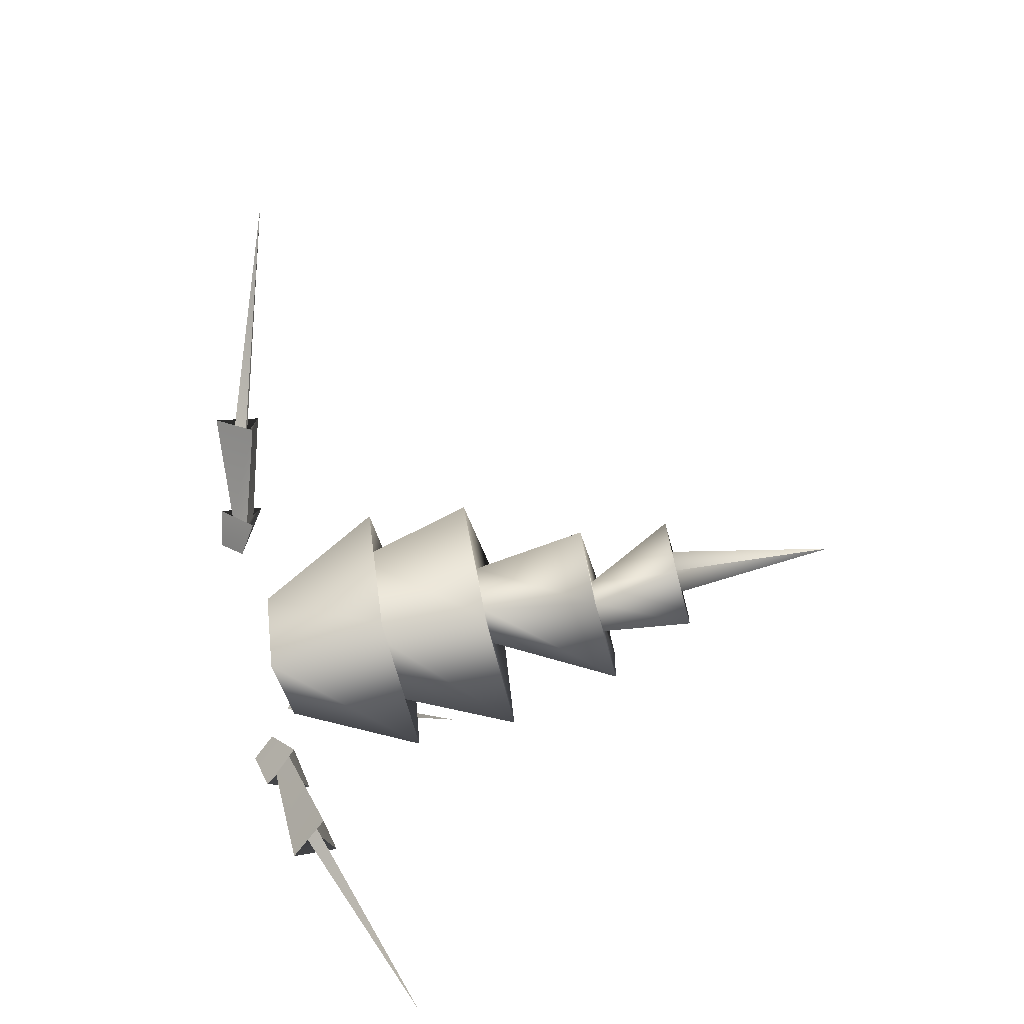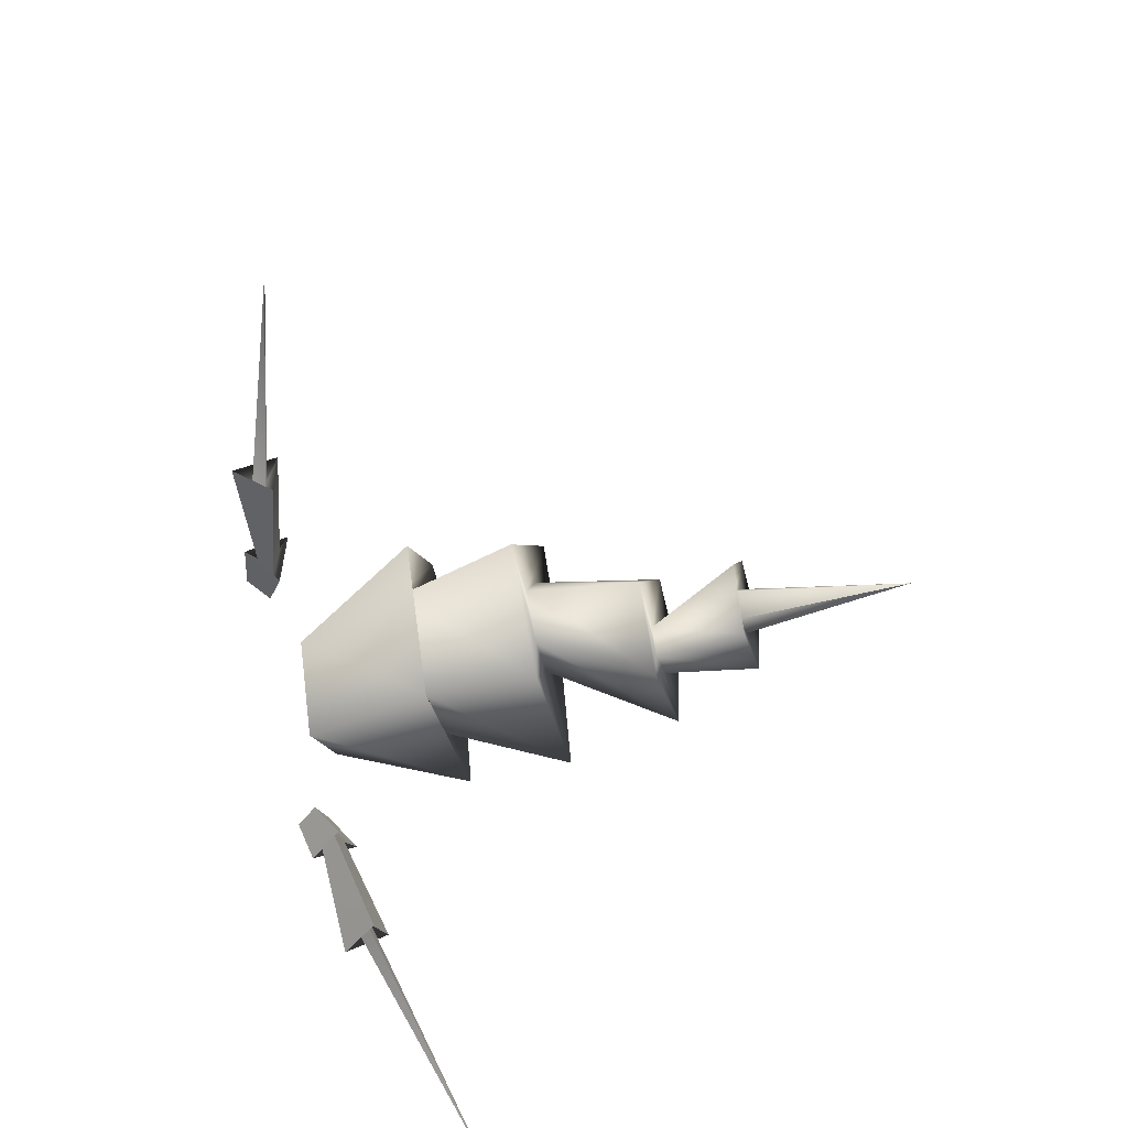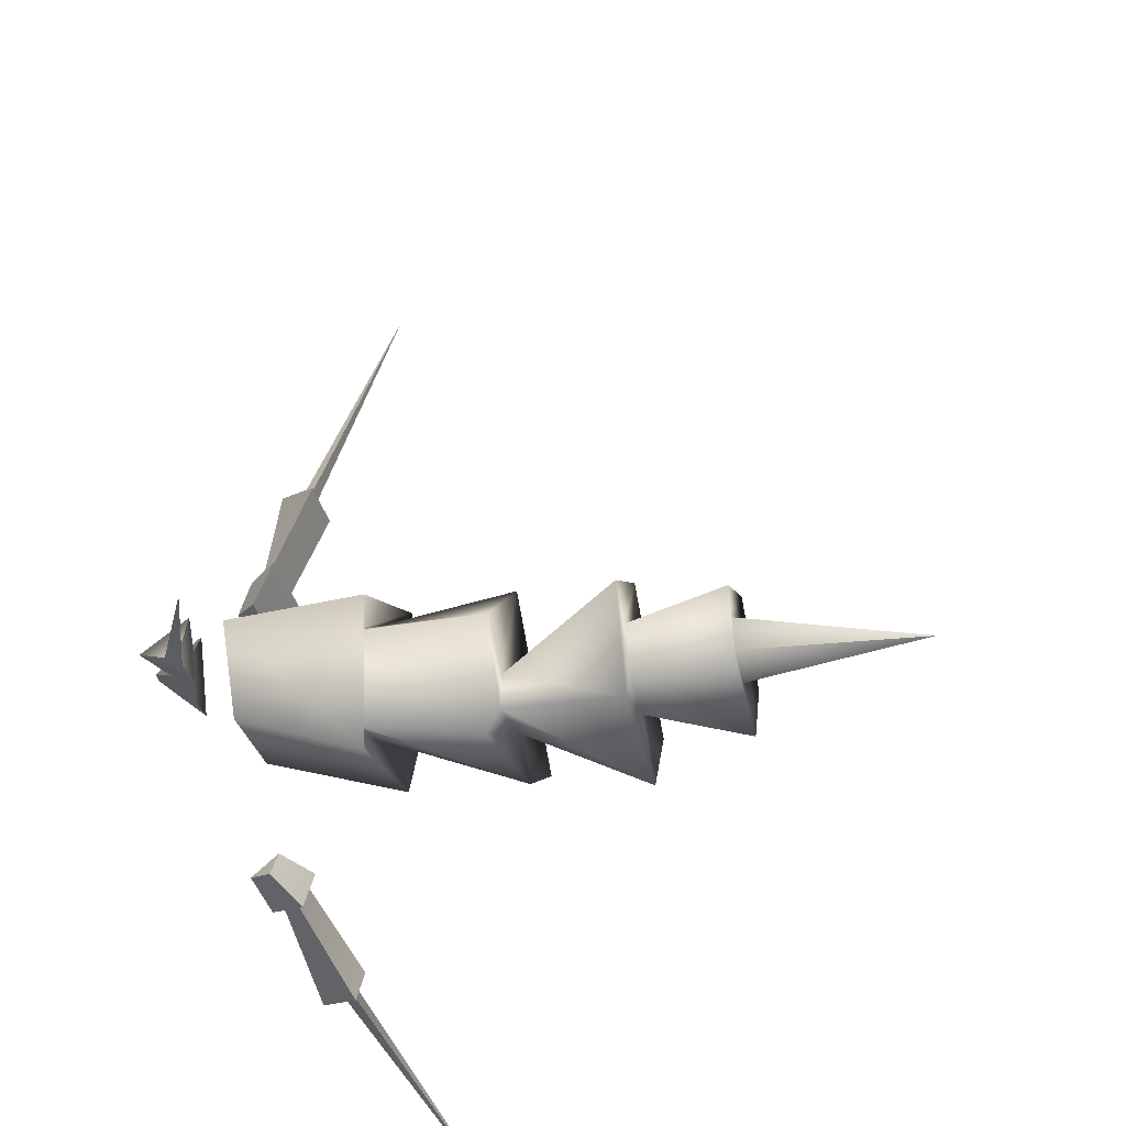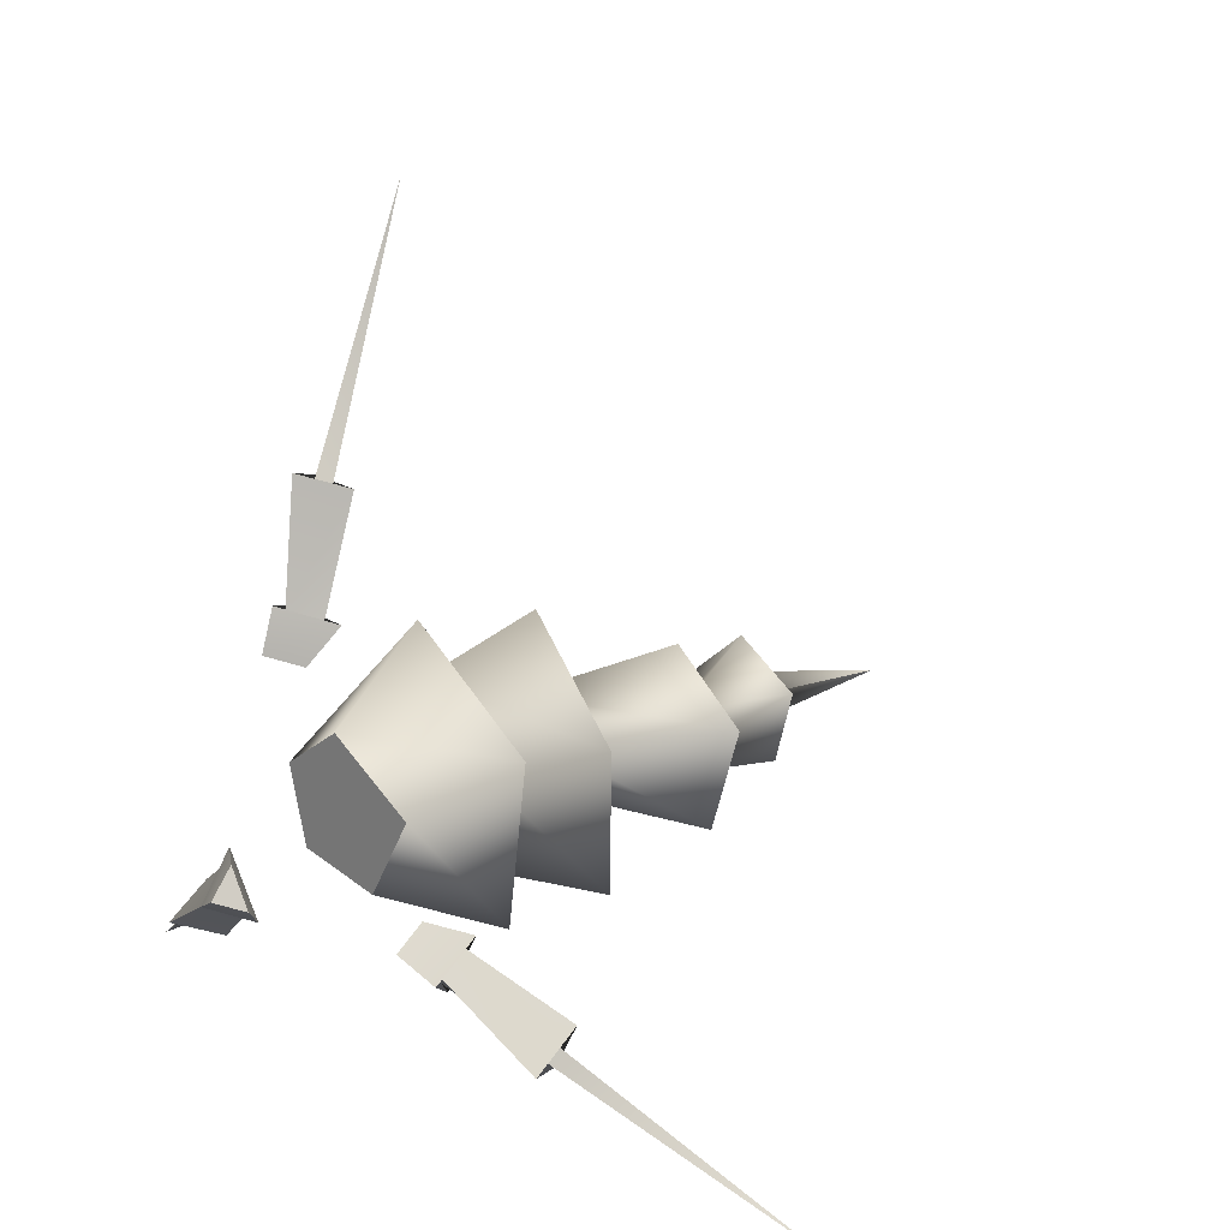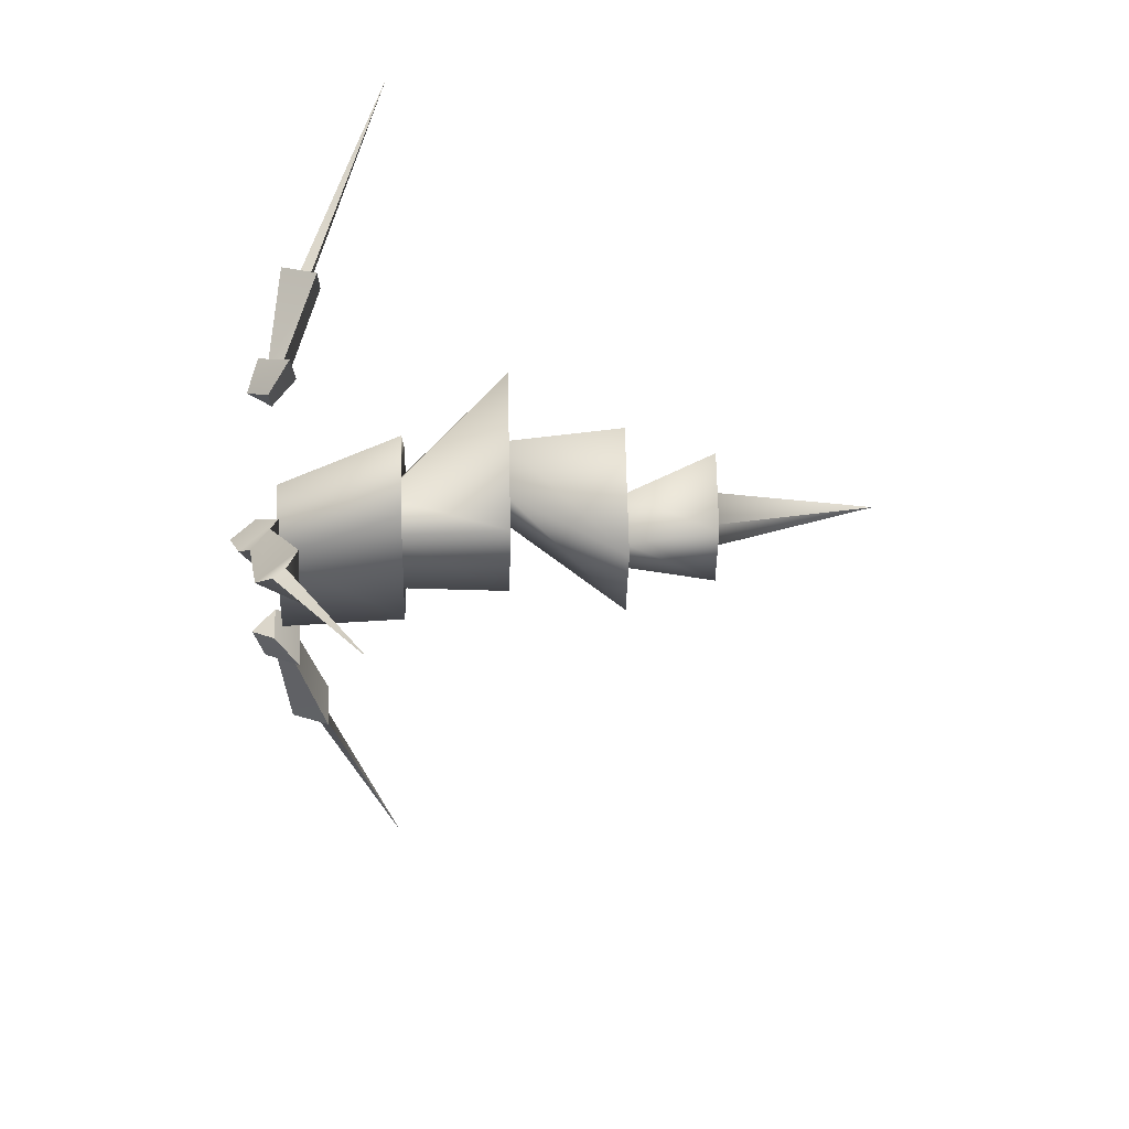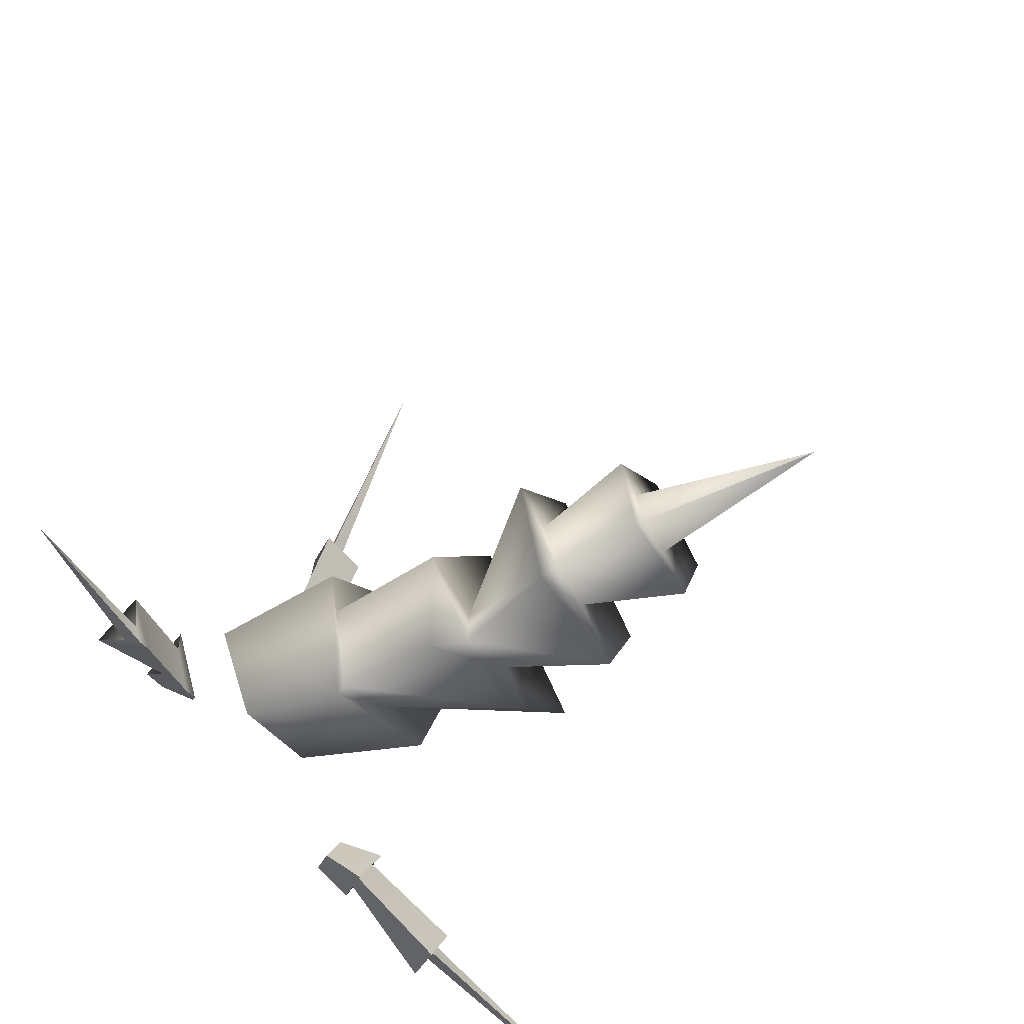
<metadata>
{"format":"obj","ext":"obj","renderer":"f3d","projection":"perspective","resolution":1024,"background":"white","views":[{"elev":-73.1,"azim":-165.6,"up":"+Z"},{"elev":-49.0,"azim":-164.4,"up":"+Z"},{"elev":-39.3,"azim":-165.8,"up":"+Y"},{"elev":19.3,"azim":138.8,"up":"+Y"},{"elev":17.7,"azim":178.0,"up":"+Z"},{"elev":-51.9,"azim":-144.9,"up":"+Y"}]}
</metadata>
<code>
g default
v 1.887 -0.5236 -0.9942
v 1.882 -0.2394 -1.156
v 2.076 -0.3966 -1.15
v 0.9218 -1.764 -3.567
v 1.49 -1.046 -1.901
v 1.486 -0.6957 -2.102
v 1.801 -0.9365 -2.101
v 1.589 -0.9072 -1.897
v 1.588 -0.8005 -1.958
v 1.687 -0.8746 -1.959
v 1.703 -0.7624 -1.158
v 1.684 -0.2993 -1.417
v 1.987 -0.5473 -1.407
v 1.775 -0.6665 -1.183
v 1.756 -0.36 -1.352
v 1.908 -0.5172 -1.328
v 1.887 1.061 -0.06362
v 1.882 1.059 0.2633
v 2.076 1.133 0.1244
v 0.9218 3.909 0.1486
v 1.49 2.108 -0.06311
v 1.486 2.106 0.341
v 1.801 2.226 0.1321
v 1.589 2.034 0.05538
v 1.588 2.034 0.1784
v 1.687 2.072 0.1146
v 1.703 1.322 -0.1884
v 1.684 1.315 0.3421
v 1.987 1.43 0.1223
v 1.775 1.296 -0.09293
v 1.756 1.289 0.2568
v 1.908 1.346 0.1086
v 1.887 -0.5373 0.8432
v 1.882 -0.8193 0.6779
v 2.076 -0.7359 0.8113
v 0.9218 -2.145 3.203
v 1.49 -1.061 1.749
v 1.486 -1.41 1.546
v 1.801 -1.289 1.754
v 1.589 -1.127 1.627
v 1.588 -1.233 1.565
v 1.687 -1.197 1.63
v 1.703 -0.56 1.132
v 1.684 -1.016 0.8605
v 1.987 -0.883 1.07
v 1.775 -0.6294 1.061
v 1.756 -0.9287 0.8803
v 1.908 -0.8292 1.004
v 1.77 0.2715 -0.8737
v 1.77 -0.3199 -0.5138
v 1.77 -0.2297 0.1656
v 1.77 0.2979 0.3213
v 1.77 0.6398 -0.1714
v 0.7783 0.3729 -0.7911
v 0.7786 -0.823 -0.6131
v 0.7786 -0.4882 0.3984
v 0.7782 0.3947 0.7393
v 0.7732 1.022 0.2758
v 0.9352 0.2532 -0.5615
v 0.9358 -0.4216 -0.3798
v 0.9358 -0.2149 0.1009
v 0.9346 0.4341 0.2486
v 0.9322 0.7377 0.02211
v -1.701 0.06188 -0.3083
v -1.701 -0.167 -0.2345
v -1.701 -0.2467 0.03869
v -1.701 -0.0194 0.1316
v -1.701 0.1675 -0.09013
v -3.051 -0.1608 -0.04995
v -0.06661 0.166 -0.6306
v -0.06661 -0.8384 -0.6093
v -0.06661 -0.4593 0.5529
v -0.06661 0.01073 1.144
v -0.06759 0.9416 0.1182
v -0.01989 0.04698 -0.08329
v -0.02043 0.3275 0.2447
v -0.01983 0.09129 0.6034
v -0.01983 -0.137 0.3648
v -0.01983 -0.2619 -0.1021
v -1.013 0.121 -0.8202
v -1.013 0.5678 -0.2157
v -1.013 -0.1776 0.6358
v -1.013 -0.7939 0.3139
v -1.013 -0.6628 -0.5594
v -1.739 0.1304 -0.5724
v -1.739 0.4166 -0.06325
v -1.739 -0.01159 0.4613
v -1.739 -0.5743 0.2226
v -1.739 -0.4013 -0.4151
v -1.002 0.003181 -0.4913
v -1.002 -0.3078 -0.3539
v -1.002 -0.4178 -0.002556
v -1.002 -0.1818 0.07303
v -1.002 0.1197 -0.2579
g pCone6
f 1 3 2
f 8 9 4
f 9 10 4
f 10 8 4
f 14 15 6 5
f 15 16 7 6
f 16 14 5 7
f 5 6 9 8
f 6 7 10 9
f 7 5 8 10
f 1 2 12 11
f 2 3 13 12
f 3 1 11 13
f 11 12 15 14
f 12 13 16 15
f 13 11 14 16
f 17 19 18
f 24 25 20
f 25 26 20
f 26 24 20
f 30 31 22 21
f 31 32 23 22
f 32 30 21 23
f 21 22 25 24
f 22 23 26 25
f 23 21 24 26
f 17 18 28 27
f 18 19 29 28
f 19 17 27 29
f 27 28 31 30
f 28 29 32 31
f 29 27 30 32
f 33 35 34
f 40 41 36
f 41 42 36
f 42 40 36
f 46 47 38 37
f 47 48 39 38
f 48 46 37 39
f 37 38 41 40
f 38 39 42 41
f 39 37 40 42
f 33 34 44 43
f 34 35 45 44
f 35 33 43 45
f 43 44 47 46
f 44 45 48 47
f 45 43 46 48
f 49 50 55 54
f 50 51 56 55
f 51 52 57 56
f 52 53 58 57
f 53 49 54 58
f 54 55 60 59
f 55 56 61 60
f 56 57 62 61
f 57 58 63 62
f 58 54 59 63
f 70 71 79 75
f 71 72 78 79
f 72 73 77 78
f 73 74 76 77
f 74 70 75 76
f 49 53 52 51 50
f 64 65 69
f 65 66 69
f 66 67 69
f 67 68 69
f 68 64 69
f 59 60 71 70
f 60 61 72 71
f 61 62 73 72
f 62 63 74 73
f 63 59 70 74
f 76 75 80 81
f 77 76 81 82
f 78 77 82 83
f 79 78 83 84
f 75 79 84 80
f 94 90 85 86
f 93 94 86 87
f 92 93 87 88
f 91 92 88 89
f 90 91 89 85
f 86 85 64 68
f 87 86 68 67
f 88 87 67 66
f 89 88 66 65
f 85 89 65 64
f 80 84 91 90
f 84 83 92 91
f 83 82 93 92
f 82 81 94 93
f 81 80 90 94

</code>
